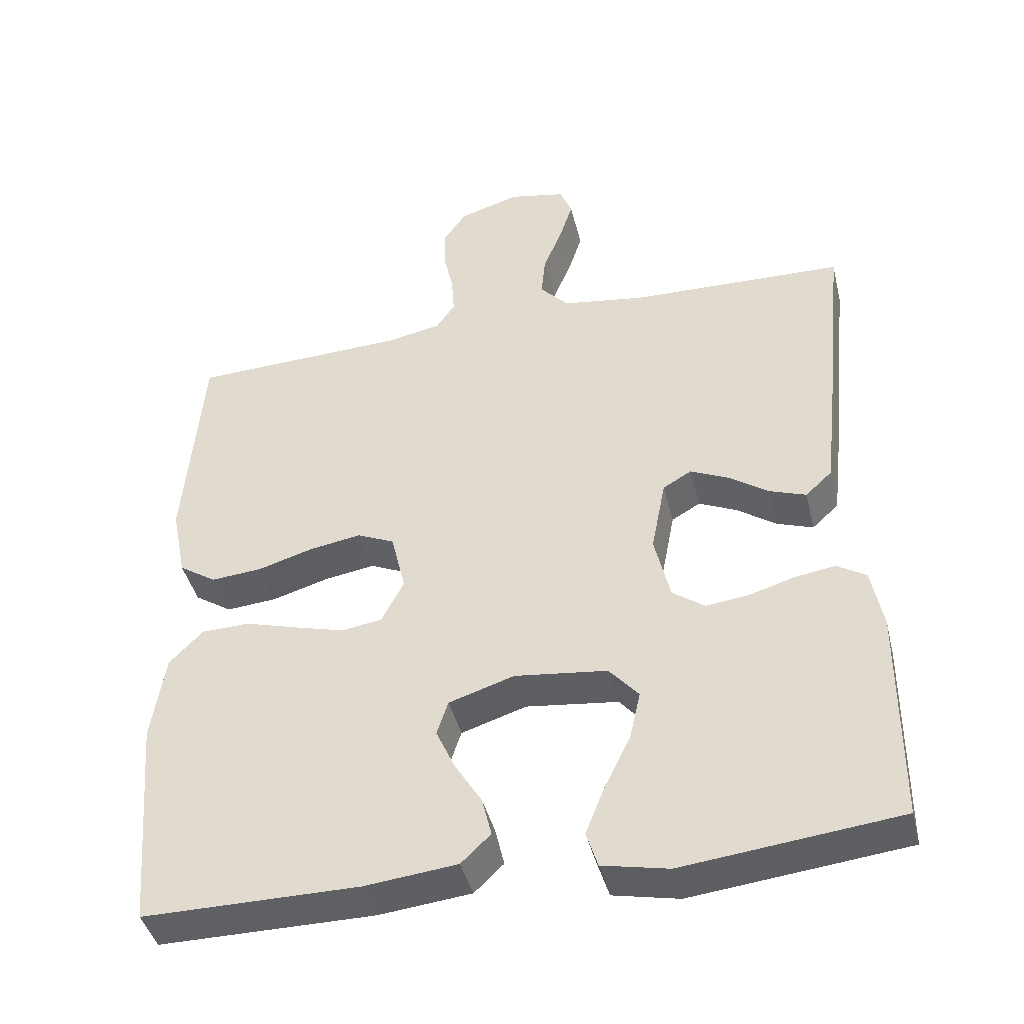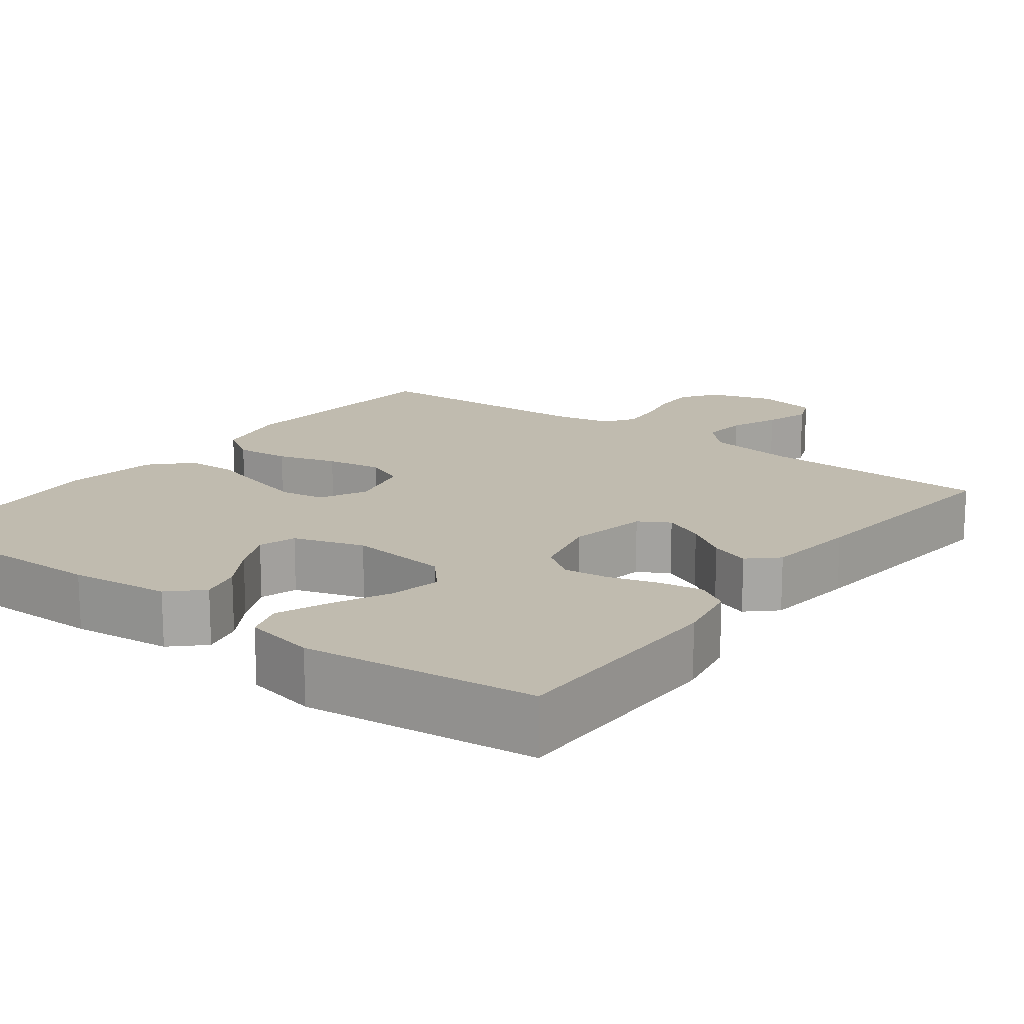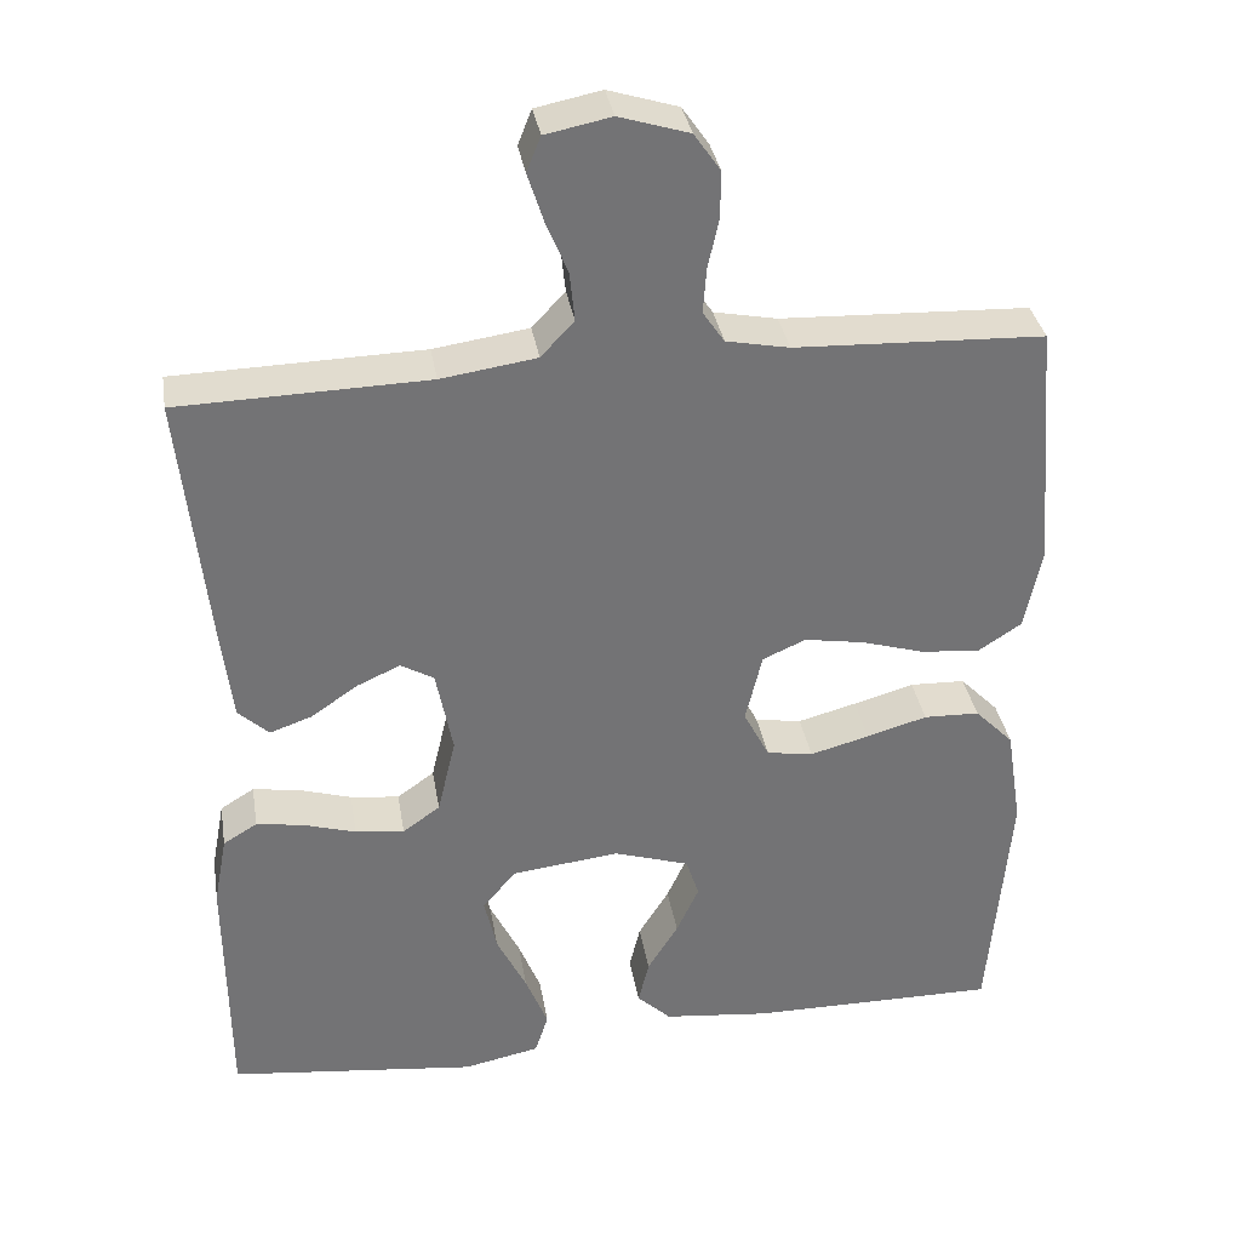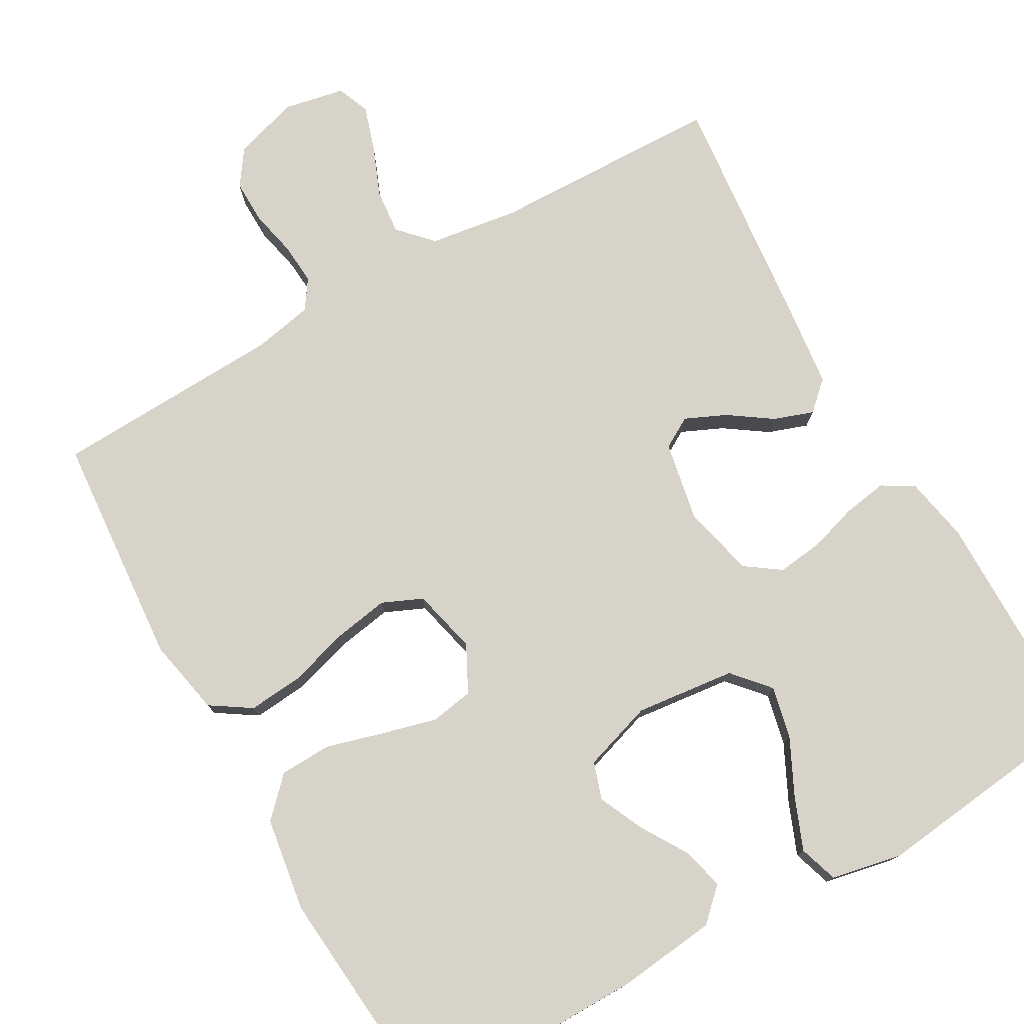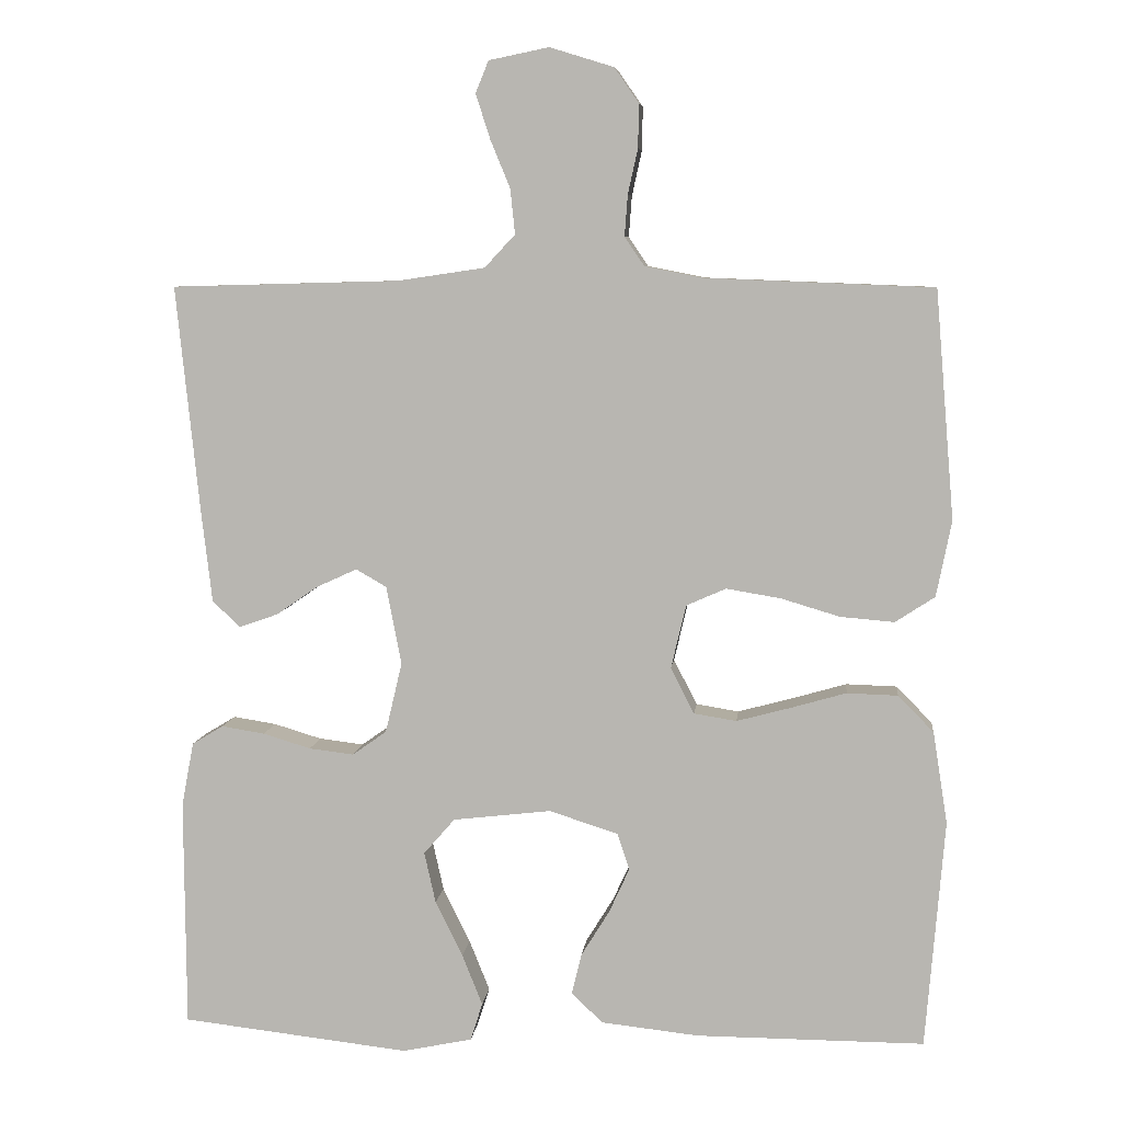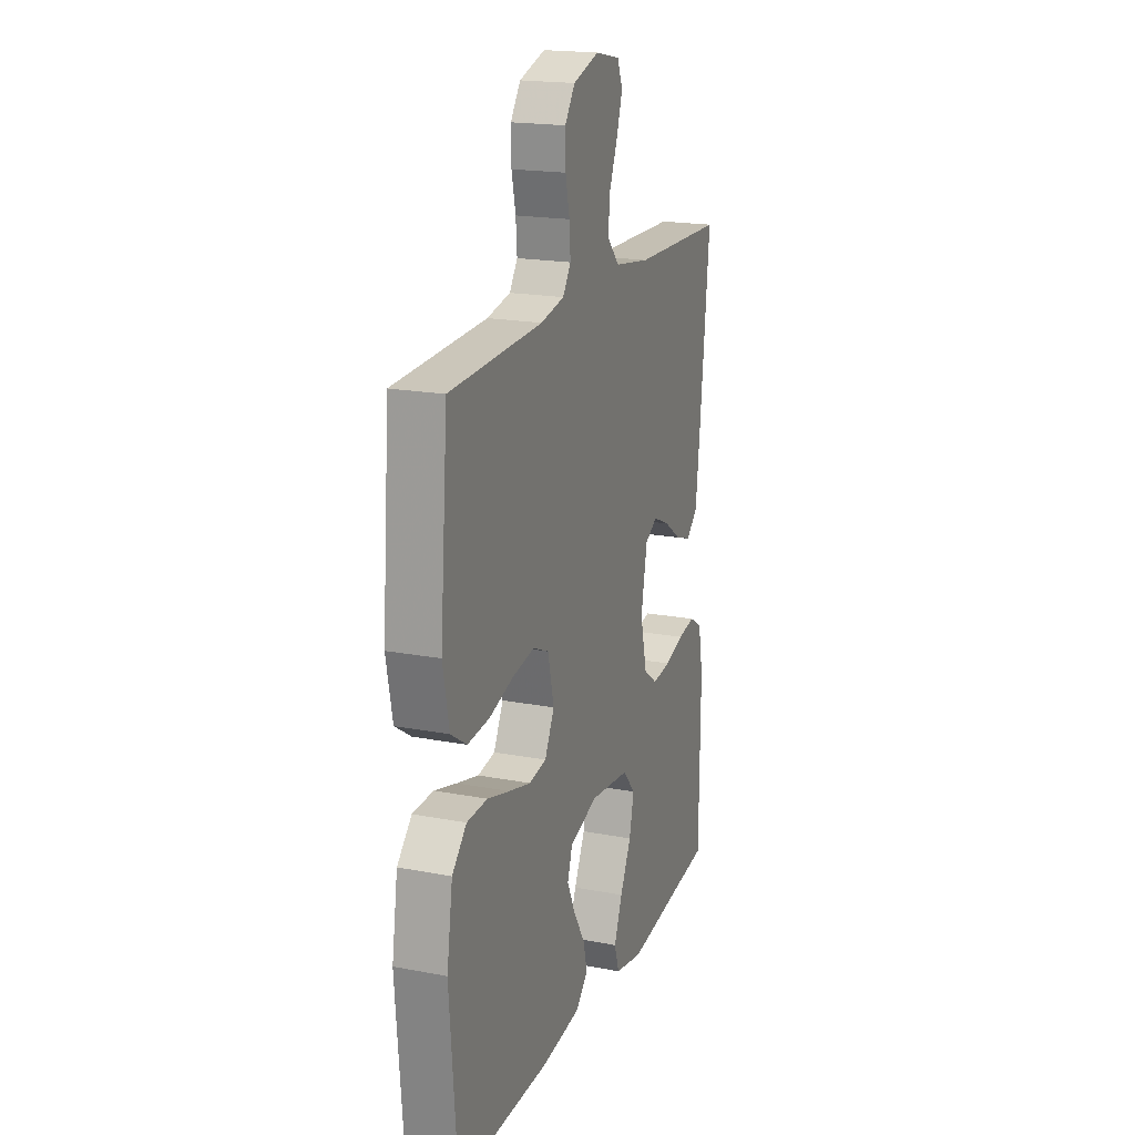
<metadata>
{"format":"obj","ext":"obj","renderer":"f3d","projection":"perspective","resolution":1024,"background":"white","views":[{"elev":-42.3,"azim":-166.4,"up":"+Z"},{"elev":16.2,"azim":-143.2,"up":"+Y"},{"elev":34.5,"azim":-9.4,"up":"+Z"},{"elev":76.8,"azim":150.3,"up":"+Y"},{"elev":6.9,"azim":6.1,"up":"+Z"},{"elev":19.1,"azim":109.8,"up":"+Z"}]}
</metadata>
<code>
v 0.5 0.07 0.5
v 0.525 0.07 0.2
v 0.505 0.07 0.1
v 0.453 0.07 0.066
v 0.382 0.07 0.072
v 0.305 0.07 0.095
v 0.233 0.07 0.107
v 0.181 0.07 0.084
v 0.161 0.07 0
v 0.192 0.07 -0.06
v 0.248 0.07 -0.069
v 0.319 0.07 -0.05
v 0.392 0.07 -0.029
v 0.459 0.07 -0.031
v 0.506 0.07 -0.079
v 0.525 0.07 -0.2
v 0.5 0.07 -0.5
v 0.2 0.07 -0.499
v 0.071 0.07 -0.485
v 0.03 0.07 -0.446
v 0.043 0.07 -0.392
v 0.08 0.07 -0.332
v 0.107 0.07 -0.273
v 0.091 0.07 -0.225
v 0 0.07 -0.196
v -0.129 0.07 -0.211
v -0.17 0.07 -0.258
v -0.155 0.07 -0.325
v -0.119 0.07 -0.398
v -0.092 0.07 -0.465
v -0.108 0.07 -0.515
v -0.2 0.07 -0.534
v -0.5 0.07 -0.5
v -0.502 0.07 -0.2
v -0.486 0.07 -0.115
v -0.445 0.07 -0.09
v -0.388 0.07 -0.099
v -0.325 0.07 -0.118
v -0.266 0.07 -0.125
v -0.221 0.07 -0.093
v -0.199 0.07 0
v -0.219 0.07 0.103
v -0.259 0.07 0.126
v -0.312 0.07 0.102
v -0.367 0.07 0.064
v -0.418 0.07 0.046
v -0.455 0.07 0.08
v -0.469 0.07 0.2
v -0.5 0.07 0.5
v -0.2 0.07 0.508
v -0.085 0.07 0.525
v -0.045 0.07 0.568
v -0.051 0.07 0.627
v -0.077 0.07 0.69
v -0.096 0.07 0.749
v -0.079 0.07 0.791
v 0 0.07 0.807
v 0.084 0.07 0.781
v 0.116 0.07 0.735
v 0.115 0.07 0.678
v 0.102 0.07 0.619
v 0.098 0.07 0.565
v 0.124 0.07 0.527
v 0.2 0.07 0.512
v 0.5 0 0.5
v 0.525 0 0.2
v 0.505 0 0.1
v 0.453 0 0.066
v 0.382 0 0.072
v 0.305 0 0.095
v 0.233 0 0.107
v 0.181 0 0.084
v 0.161 0 0
v 0.192 0 -0.06
v 0.248 0 -0.069
v 0.319 0 -0.05
v 0.392 0 -0.029
v 0.459 0 -0.031
v 0.506 0 -0.079
v 0.525 0 -0.2
v 0.5 0 -0.5
v 0.2 0 -0.499
v 0.071 0 -0.485
v 0.03 0 -0.446
v 0.043 0 -0.392
v 0.08 0 -0.332
v 0.107 0 -0.273
v 0.091 0 -0.225
v 0 0 -0.196
v -0.129 0 -0.211
v -0.17 0 -0.258
v -0.155 0 -0.325
v -0.119 0 -0.398
v -0.092 0 -0.465
v -0.108 0 -0.515
v -0.2 0 -0.534
v -0.5 0 -0.5
v -0.502 0 -0.2
v -0.486 0 -0.115
v -0.445 0 -0.09
v -0.388 0 -0.099
v -0.325 0 -0.118
v -0.266 0 -0.125
v -0.221 0 -0.093
v -0.199 0 0
v -0.219 0 0.103
v -0.259 0 0.126
v -0.312 0 0.102
v -0.367 0 0.064
v -0.418 0 0.046
v -0.455 0 0.08
v -0.469 0 0.2
v -0.5 0 0.5
v -0.2 0 0.508
v -0.085 0 0.525
v -0.045 0 0.568
v -0.051 0 0.627
v -0.077 0 0.69
v -0.096 0 0.749
v -0.079 0 0.791
v 0 0 0.807
v 0.084 0 0.781
v 0.116 0 0.735
v 0.115 0 0.678
v 0.102 0 0.619
v 0.098 0 0.565
v 0.124 0 0.527
v 0.2 0 0.512
f 59 60 61
f 58 59 61
f 57 58 61
f 56 57 61
f 55 56 61
f 54 55 61
f 53 54 61
f 52 53 61 62
f 51 52 62 63
f 48 49 50
f 47 48 50
f 46 47 50
f 45 46 50
f 44 45 50
f 51 63 64
f 50 51 64
f 44 50 64
f 43 44 64
f 36 37 38
f 35 36 38
f 34 35 38
f 33 34 38
f 32 33 38
f 31 32 38
f 30 31 38
f 29 30 38
f 28 29 38
f 27 28 38 39
f 26 27 39 40
f 20 21 22
f 19 20 22
f 18 19 22
f 17 18 22
f 16 17 22
f 15 16 22
f 14 15 22
f 13 14 22
f 12 13 22
f 11 12 22 23
f 10 11 23 24
f 4 5 6
f 3 4 6
f 2 3 6
f 1 2 6
f 64 1 6
f 64 6 7
f 64 7 8
f 43 64 8
f 42 43 8
f 41 42 8 9
f 41 9 10
f 40 41 10
f 26 40 10
f 25 26 10
f 10 24 25
f 125 124 123
f 125 123 122
f 125 122 121
f 125 121 120
f 125 120 119
f 125 119 118
f 125 118 117
f 126 125 117 116
f 127 126 116 115
f 114 113 112
f 114 112 111
f 114 111 110
f 114 110 109
f 114 109 108
f 128 127 115
f 128 115 114
f 128 114 108
f 128 108 107
f 102 101 100
f 102 100 99
f 102 99 98
f 102 98 97
f 102 97 96
f 102 96 95
f 102 95 94
f 102 94 93
f 102 93 92
f 103 102 92 91
f 104 103 91 90
f 86 85 84
f 86 84 83
f 86 83 82
f 86 82 81
f 86 81 80
f 86 80 79
f 86 79 78
f 86 78 77
f 86 77 76
f 87 86 76 75
f 88 87 75 74
f 70 69 68
f 70 68 67
f 70 67 66
f 70 66 65
f 70 65 128
f 71 70 128
f 72 71 128
f 72 128 107
f 72 107 106
f 73 72 106 105
f 74 73 105
f 74 105 104
f 74 104 90
f 74 90 89
f 89 88 74
f 1 65 66 2
f 2 66 67 3
f 3 67 68 4
f 4 68 69 5
f 5 69 70 6
f 6 70 71 7
f 7 71 72 8
f 8 72 73 9
f 9 73 74 10
f 10 74 75 11
f 11 75 76 12
f 12 76 77 13
f 13 77 78 14
f 14 78 79 15
f 15 79 80 16
f 16 80 81 17
f 17 81 82 18
f 18 82 83 19
f 19 83 84 20
f 20 84 85 21
f 21 85 86 22
f 22 86 87 23
f 23 87 88 24
f 24 88 89 25
f 25 89 90 26
f 26 90 91 27
f 27 91 92 28
f 28 92 93 29
f 29 93 94 30
f 30 94 95 31
f 31 95 96 32
f 32 96 97 33
f 33 97 98 34
f 34 98 99 35
f 35 99 100 36
f 36 100 101 37
f 37 101 102 38
f 38 102 103 39
f 39 103 104 40
f 40 104 105 41
f 41 105 106 42
f 42 106 107 43
f 43 107 108 44
f 44 108 109 45
f 45 109 110 46
f 46 110 111 47
f 47 111 112 48
f 48 112 113 49
f 49 113 114 50
f 50 114 115 51
f 51 115 116 52
f 52 116 117 53
f 53 117 118 54
f 54 118 119 55
f 55 119 120 56
f 56 120 121 57
f 57 121 122 58
f 58 122 123 59
f 59 123 124 60
f 60 124 125 61
f 61 125 126 62
f 62 126 127 63
f 63 127 128 64
f 64 128 65 1

</code>
